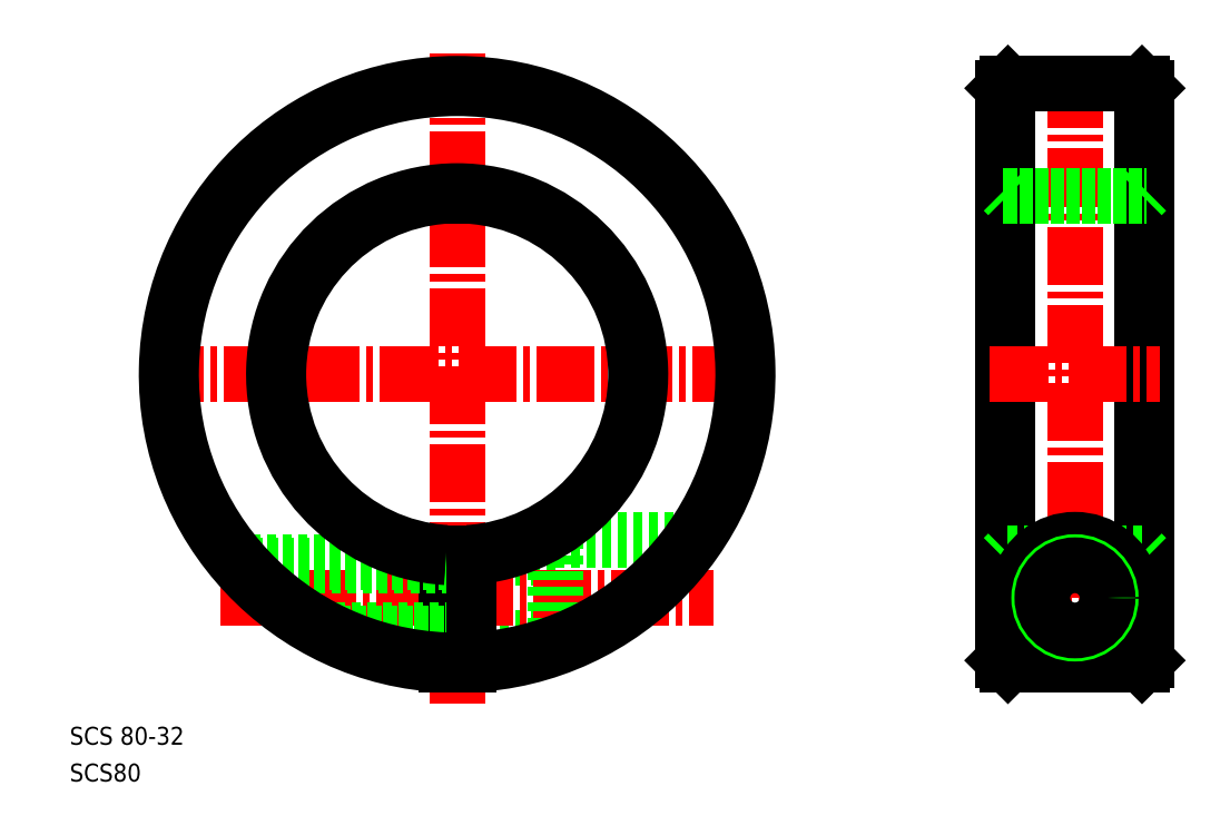
<metadata>
{"format":"dxf","ext":"dxf","renderer":"ezdxf+matplotlib","layout":"modelspace","background":"white","min_lineweight":24,"dpi":150}
</metadata>
<code>
0
SECTION
2
ENTITIES
0
LINE
8
CENTER
10
117.9
20
277.2
30
0
11
117.9
21
131.8
31
0
0
LINE
8
CENTER
10
48.12
20
205.4
30
0
11
188.5
21
205.4
31
0
0
TEXT
8
0
10
31.18
20
122.5
30
0
40
4
1
SCS 80-32
0
TEXT
8
0
10
31.18
20
114.3
30
0
40
4
1
SCS80
0
LINE
8
0
10
120.4
20
164.4
30
0
11
139.9
21
164.4
31
0
0
LINE
8
0
10
120.4
20
146.4
30
0
11
139.9
21
146.4
31
0
0
LINE
8
CENTER
10
64.83
20
155.4
30
0
11
175.1
21
155.4
31
0
0
LINE
8
0
10
120.4
20
165.4
30
0
11
120.4
21
140.4
31
0
0
LINE
8
0
10
115.4
20
165.4
30
0
11
115.4
21
140.4
31
0
0
LINE
8
0
10
88.54
20
147.4
30
0
11
115.4
21
147.4
31
0
0
LINE
8
0
10
68.27
20
163.4
30
0
11
115.4
21
163.4
31
0
0
LINE
8
0
10
139.9
20
168.4
30
0
11
139.9
21
144.2
31
0
0
LINE
8
0
10
139.9
20
168.4
30
0
11
171.3
21
168.4
31
0
0
LINE
8
0
10
120.4
20
245.3
30
0
11
120.4
21
245.4
31
0
0
LINE
8
0
10
115.4
20
245.3
30
0
11
115.4
21
245.4
31
0
0
LINE
8
0
10
272.1
20
269.4
30
0
11
272.1
21
141.4
31
0
0
LINE
8
0
10
240.1
20
269.4
30
0
11
240.1
21
141.4
31
0
0
LINE
8
0
10
241.1
20
270.4
30
0
11
241.1
21
140.4
31
0
0
LINE
8
0
10
271.1
20
270.4
30
0
11
271.1
21
140.4
31
0
0
LINE
8
CENTER
10
256.1
20
273.4
30
0
11
256.1
21
137.4
31
0
0
LINE
8
0
10
241.1
20
140.4
30
0
11
271.1
21
140.4
31
0
0
LINE
8
0
10
241.1
20
165.4
30
0
11
271.1
21
165.4
31
0
0
LINE
8
CENTER
10
237.1
20
205.4
30
0
11
275.1
21
205.4
31
0
0
LINE
8
CENTER
10
239.4
20
155.4
30
0
11
272.9
21
155.4
31
0
0
LINE
8
0
10
240.1
20
141.4
30
0
11
241.1
21
140.4
31
0
0
LINE
8
0
10
241.1
20
165.4
30
0
11
240.1
21
164.4
31
0
0
LINE
8
0
10
272.1
20
141.4
30
0
11
271.1
21
140.4
31
0
0
LINE
8
0
10
271.1
20
165.4
30
0
11
272.1
21
164.4
31
0
0
LINE
8
0
10
272.1
20
205.4
30
0
11
272.1
21
205.4
31
0
0
LINE
8
0
10
241.1
20
245.4
30
0
11
271.1
21
245.4
31
0
0
LINE
8
0
10
241.1
20
270.4
30
0
11
271.1
21
270.4
31
0
0
LINE
8
0
10
241.1
20
245.4
30
0
11
240.1
21
246.4
31
0
0
LINE
8
0
10
240.1
20
269.4
30
0
11
241.1
21
270.4
31
0
0
LINE
8
0
10
271.1
20
245.4
30
0
11
272.1
21
246.4
31
0
0
LINE
8
0
10
272.1
20
241.1
30
0
11
272.1
21
241.1
31
0
0
LINE
8
0
10
272.1
20
269.4
30
0
11
271.1
21
270.4
31
0
0
LINE
8
0
10
68.87
20
162.7
30
0
11
115.4
21
162.7
31
0
0
LINE
8
0
10
87.19
20
148.1
30
0
11
115.4
21
148.1
31
0
0
ARC
8
0
10
256.1
20
155.4
30
0
40
13
50
300.8
51
239.2
0
LINE
8
0
10
249.4
20
144.2
30
0
11
262.8
21
144.2
31
0
0
CIRCLE
8
0
10
256.1
20
155.4
30
0
40
9
0
CIRCLE
8
0
10
256.1
20
155.4
30
0
40
8
0
CIRCLE
8
0
10
256.1
20
155.4
30
0
40
7.3
0
ARC
8
0
10
117.9
20
205.4
30
0
40
65
50
272.2
51
267.8
0
ARC
8
0
10
117.9
20
205.4
30
0
40
40
50
93.58
51
266.4
0
ARC
8
0
10
117.9
20
205.4
30
0
40
64
50
272.2
51
267.8
0
ARC
8
0
10
117.9
20
205.4
30
0
40
41
50
273.5
51
266.5
0
LINE
8
0
10
115.4
20
245.4
30
0
11
120.4
21
245.4
31
0
0
ARC
8
0
10
117.9
20
205.4
30
0
40
40
50
273.6
51
86.42
0
LINE
8
0
10
240.1
20
245.4
30
0
11
272.1
21
245.4
31
0
0
ENDSEC
0
EOF

</code>
